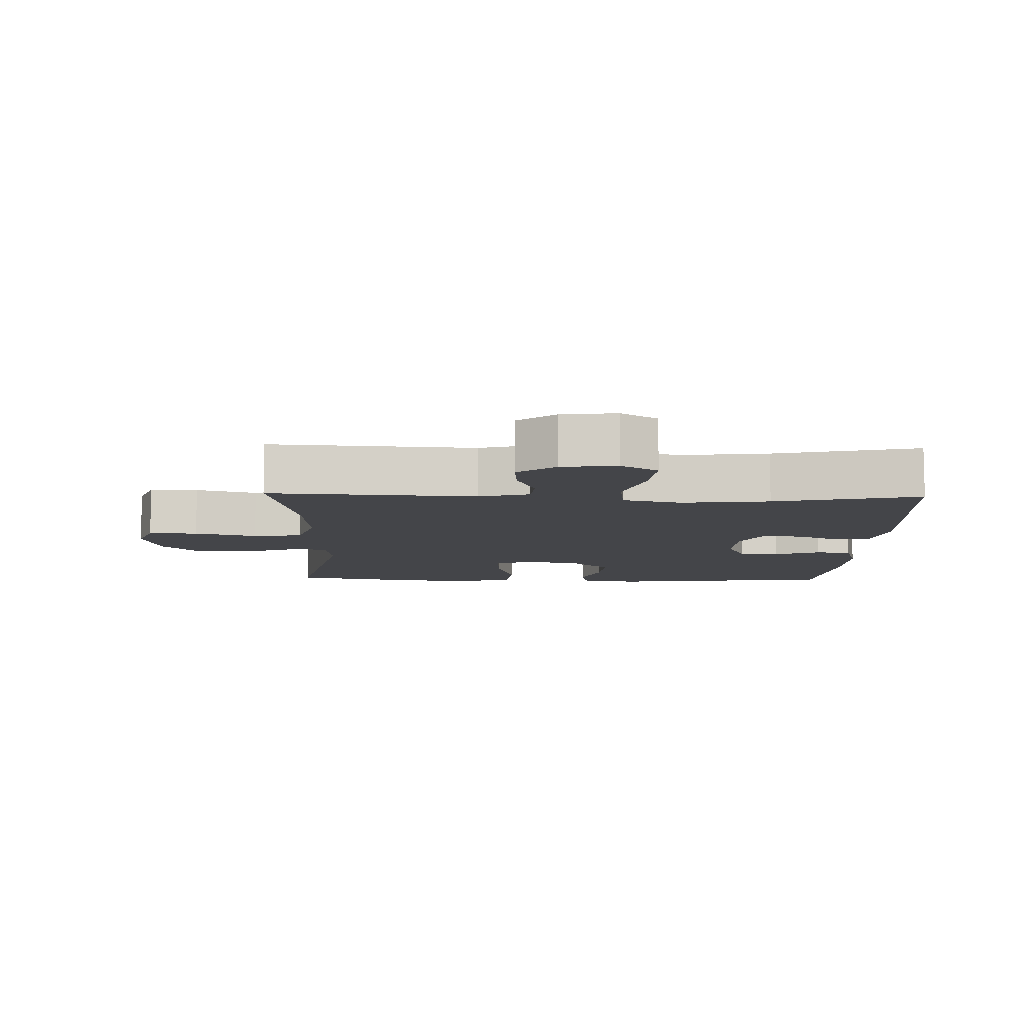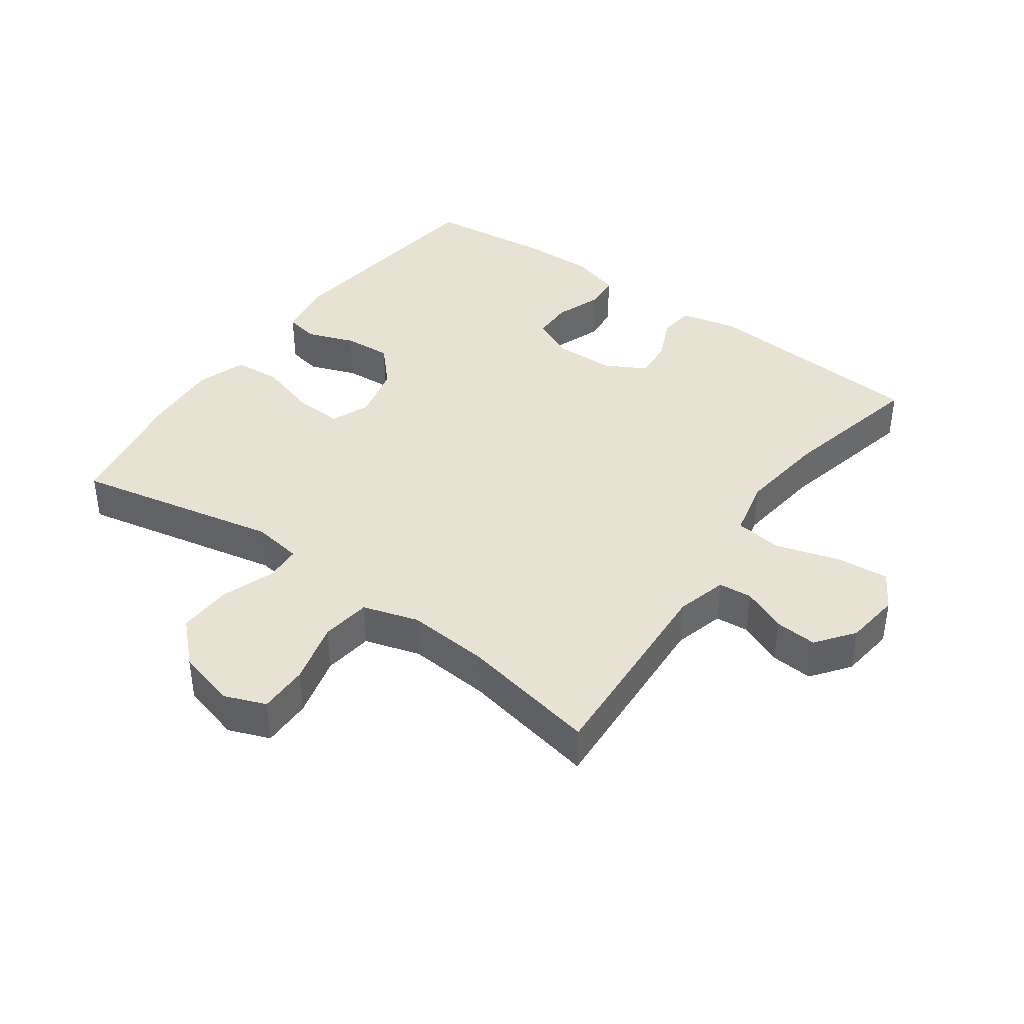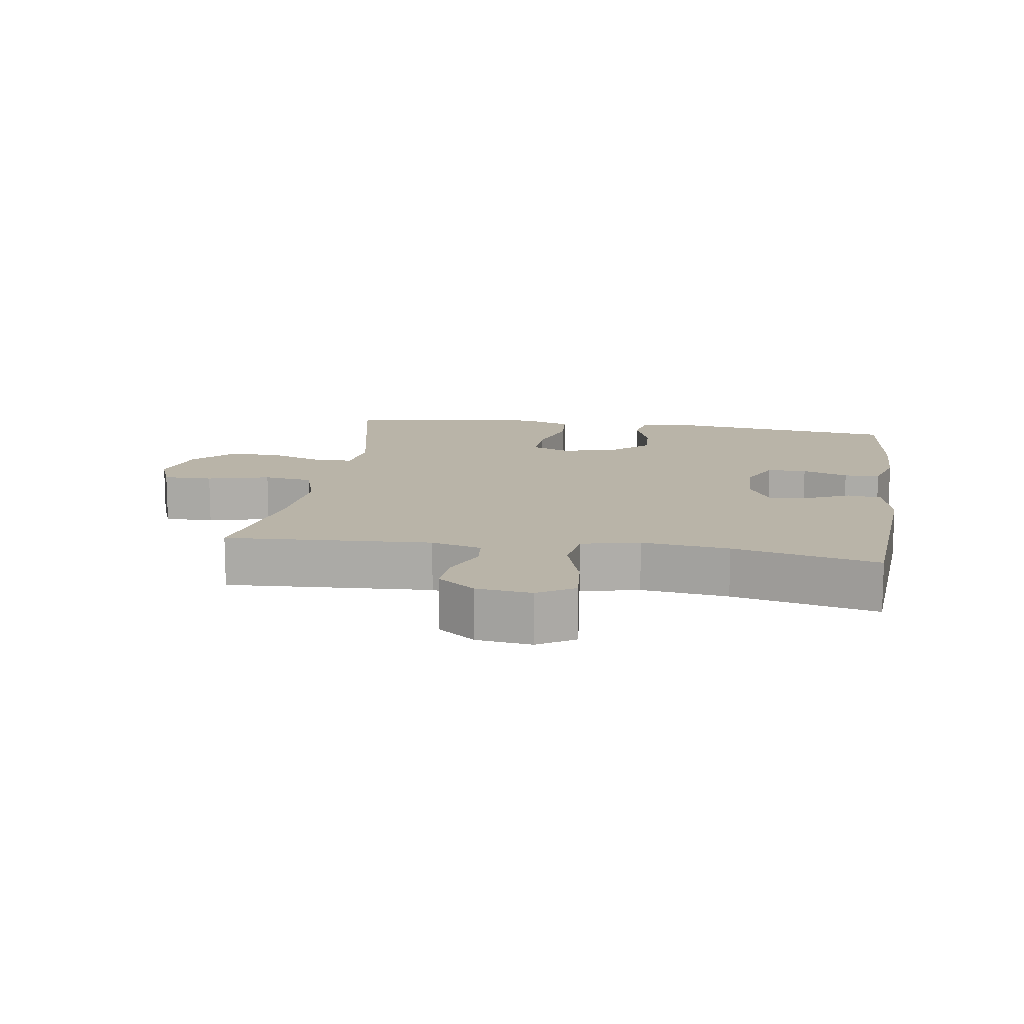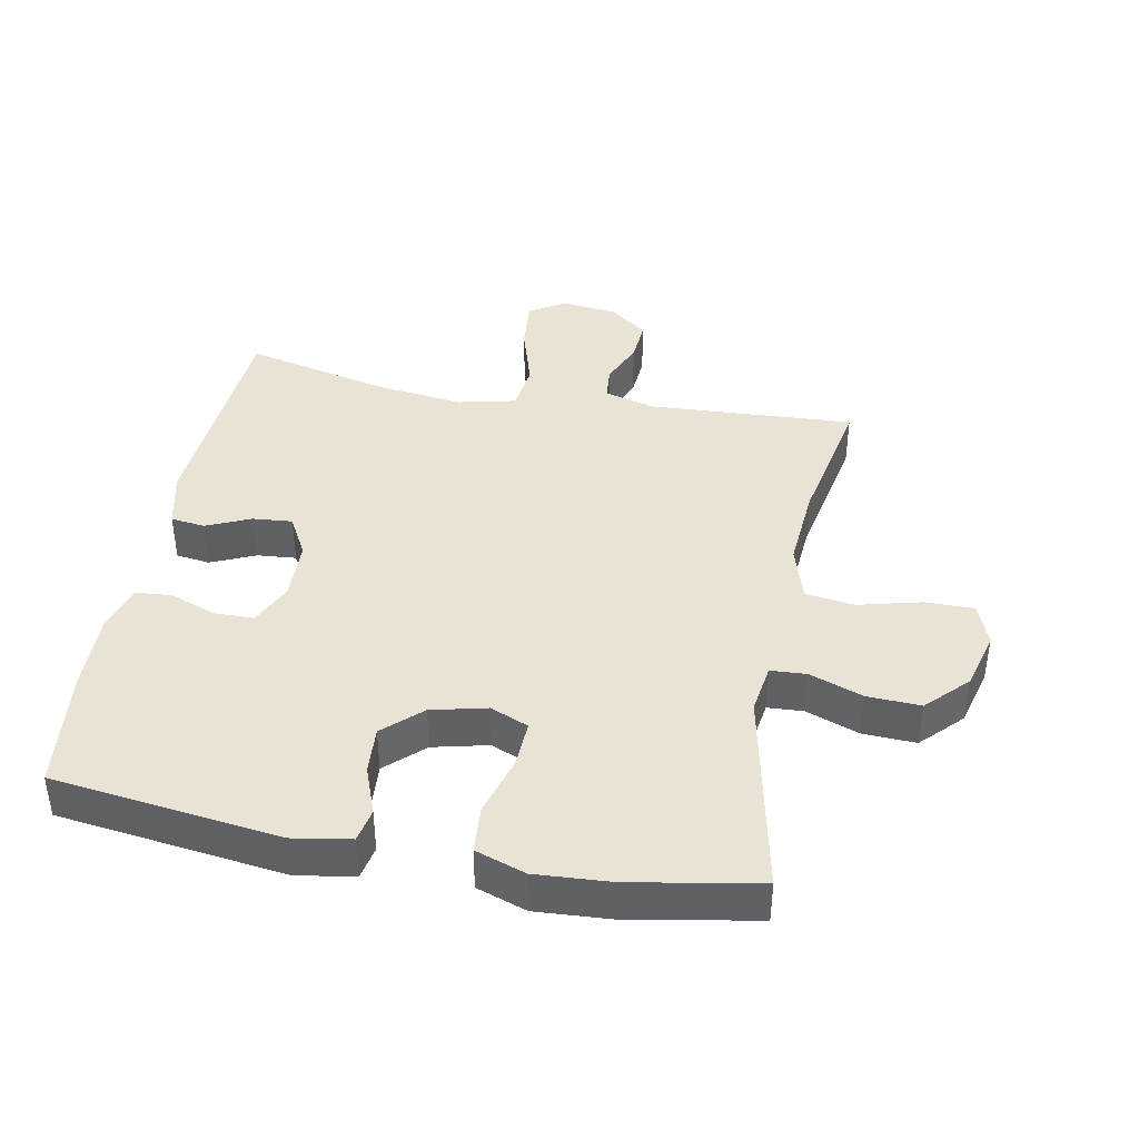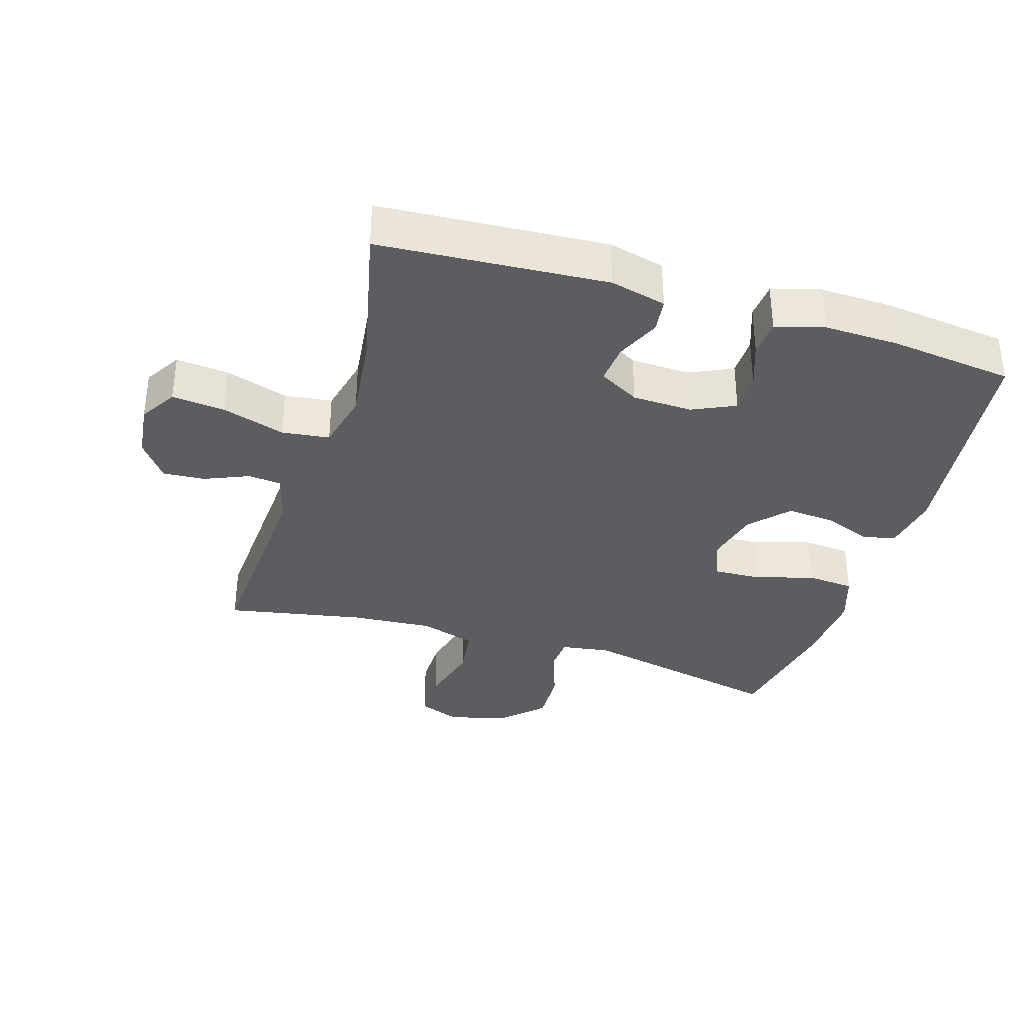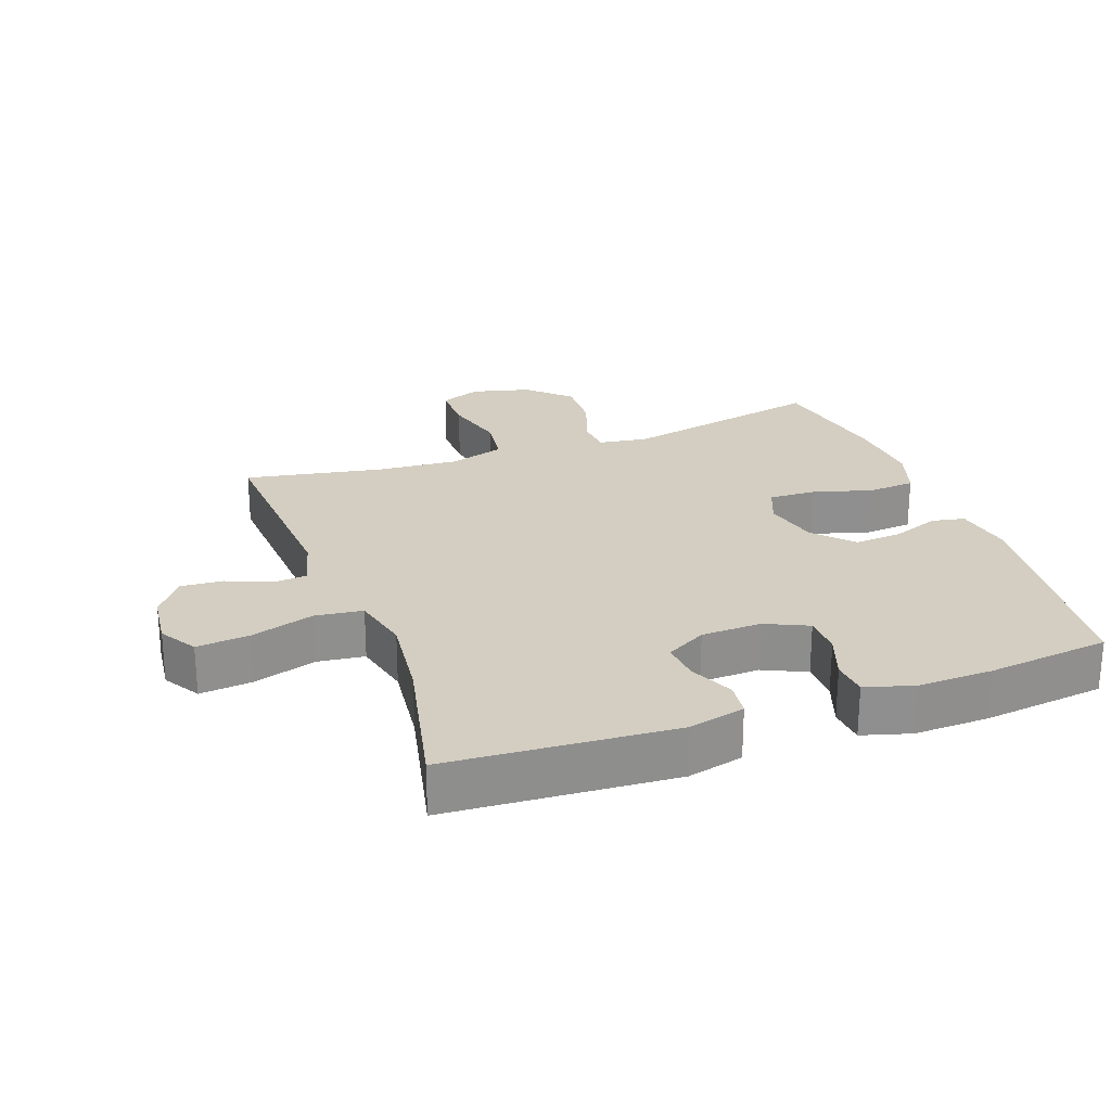
<metadata>
{"format":"obj","ext":"obj","renderer":"f3d","projection":"perspective","resolution":1024,"background":"white","views":[{"elev":-9.1,"azim":88.2,"up":"+Y"},{"elev":40.6,"azim":35.8,"up":"+Y"},{"elev":13.1,"azim":98.8,"up":"+Y"},{"elev":41.3,"azim":-79.1,"up":"+Y"},{"elev":-35.5,"azim":162.8,"up":"+Y"},{"elev":24.9,"azim":159.9,"up":"+Y"}]}
</metadata>
<code>
o path586
v -0.5558 0.0375 0.2716
v -0.5636 0.0375 0.1522
v -0.5371 0.0375 0.07354
v -0.4633 0.0375 0.0677
v -0.3704 0.0375 0.09508
v -0.2967 0.0375 0.09815
v -0.2721 0.0375 0.03814
v -0.2929 0.0375 -0.04868
v -0.3473 0.0375 -0.1073
v -0.4215 0.0375 -0.1019
v -0.4956 0.0375 -0.07402
v -0.5478 0.0375 -0.08445
v -0.563 0.0375 -0.1747
v -0.5191 0.0375 -0.5312
v -0.3255 0.0375 -0.5535
v -0.2096 0.0375 -0.5561
v -0.1338 0.0375 -0.5338
v -0.1291 0.0375 -0.4773
v -0.1554 0.0375 -0.4053
v -0.1545 0.0375 -0.3432
v -0.08774 0.0375 -0.3122
v 0.006198 0.0375 -0.3149
v 0.06938 0.0375 -0.3499
v 0.06401 0.0375 -0.4117
v 0.03312 0.0375 -0.481
v 0.0399 0.0375 -0.5344
v 0.1277 0.0375 -0.5553
v 0.4826 0.0375 -0.5312
v 0.4312 0.0375 -0.3038
v 0.4146 0.0375 -0.1668
v 0.4358 0.0375 -0.07527
v 0.5105 0.0375 -0.06595
v 0.6093 0.0375 -0.09637
v 0.6921 0.0375 -0.1042
v 0.7271 0.0375 -0.04695
v 0.7167 0.0375 0.03925
v 0.6723 0.0375 0.09838
v 0.6064 0.0375 0.09359
v 0.5373 0.0375 0.06432
v 0.485 0.0375 0.06909
v 0.4635 0.0375 0.1482
v 0.4826 0.0375 0.4707
v 0.2684 0.0375 0.4295
v 0.1391 0.0375 0.4196
v 0.05226 0.0375 0.4464
v 0.04196 0.0375 0.5236
v 0.06709 0.0375 0.6215
v 0.06768 0.0375 0.699
v 0.003195 0.0375 0.7241
v -0.08899 0.0375 0.7
v -0.152 0.0375 0.6386
v -0.1485 0.0375 0.5544
v -0.1186 0.0375 0.4711
v -0.1218 0.0375 0.4147
v -0.1994 0.0375 0.4031
v -0.5191 0.0375 0.4707
v -0.5558 -0.0375 0.2716
v -0.5636 -0.0375 0.1522
v -0.5371 -0.0375 0.07354
v -0.4633 -0.0375 0.0677
v -0.3704 -0.0375 0.09508
v -0.2967 -0.0375 0.09815
v -0.2721 -0.0375 0.03814
v -0.2929 -0.0375 -0.04868
v -0.3473 -0.0375 -0.1073
v -0.4215 -0.0375 -0.1019
v -0.4956 -0.0375 -0.07402
v -0.5478 -0.0375 -0.08445
v -0.563 -0.0375 -0.1747
v -0.5191 -0.0375 -0.5312
v -0.3255 -0.0375 -0.5535
v -0.2096 -0.0375 -0.5561
v -0.1338 -0.0375 -0.5338
v -0.1291 -0.0375 -0.4773
v -0.1554 -0.0375 -0.4053
v -0.1545 -0.0375 -0.3432
v -0.08774 -0.0375 -0.3122
v 0.006198 -0.0375 -0.3149
v 0.06938 -0.0375 -0.3499
v 0.06401 -0.0375 -0.4117
v 0.03312 -0.0375 -0.481
v 0.0399 -0.0375 -0.5344
v 0.1277 -0.0375 -0.5553
v 0.4826 -0.0375 -0.5312
v 0.4312 -0.0375 -0.3038
v 0.4146 -0.0375 -0.1668
v 0.4358 -0.0375 -0.07527
v 0.5105 -0.0375 -0.06595
v 0.6093 -0.0375 -0.09637
v 0.6921 -0.0375 -0.1042
v 0.7271 -0.0375 -0.04695
v 0.7167 -0.0375 0.03925
v 0.6723 -0.0375 0.09838
v 0.6064 -0.0375 0.09359
v 0.5373 -0.0375 0.06432
v 0.485 -0.0375 0.06909
v 0.4635 -0.0375 0.1482
v 0.4826 -0.0375 0.4707
v 0.2684 -0.0375 0.4295
v 0.1391 -0.0375 0.4196
v 0.05226 -0.0375 0.4464
v 0.04196 -0.0375 0.5236
v 0.06709 -0.0375 0.6215
v 0.06768 -0.0375 0.699
v 0.003195 -0.0375 0.7241
v -0.08899 -0.0375 0.7
v -0.152 -0.0375 0.6386
v -0.1485 -0.0375 0.5544
v -0.1186 -0.0375 0.4711
v -0.1218 -0.0375 0.4147
v -0.1994 -0.0375 0.4031
v -0.5191 -0.0375 0.4707
v -0.5558 0.0375 0.2716
v -0.5636 0.0375 0.1522
v -0.5371 0.0375 0.07354
v -0.5371 0.0375 0.07354
v -0.5478 0.0375 -0.08445
v -0.5478 0.0375 -0.08445
v -0.563 0.0375 -0.1747
v -0.4956 0.0375 -0.07402
v -0.4633 0.0375 0.0677
v -0.5191 0.0375 0.4707
v -0.5191 0.0375 0.4707
v -0.5191 0.0375 -0.5312
v -0.5191 0.0375 -0.5312
v -0.4215 0.0375 -0.1019
v -0.3704 0.0375 0.09508
v -0.3255 0.0375 -0.5535
v -0.3473 0.0375 -0.1073
v -0.2967 0.0375 0.09815
v -0.2967 0.0375 0.09815
v -0.2929 0.0375 -0.04868
v -0.2096 0.0375 -0.5561
v -0.1994 0.0375 0.4031
v -0.2721 0.0375 0.03814
v -0.1338 0.0375 -0.5338
v -0.1338 0.0375 -0.5338
v -0.1218 0.0375 0.4147
v -0.1218 0.0375 0.4147
v -0.1554 0.0375 -0.4053
v -0.1545 0.0375 -0.3432
v -0.1545 0.0375 -0.3432
v -0.1291 0.0375 -0.4773
v -0.08774 0.0375 -0.3122
v -0.08899 0.0375 0.7
v -0.152 0.0375 0.6386
v -0.1485 0.0375 0.5544
v -0.1186 0.0375 0.4711
v 0.003195 0.0375 0.7241
v 0.006198 0.0375 -0.3149
v 0.06768 0.0375 0.699
v 0.06768 0.0375 0.699
v 0.06938 0.0375 -0.3499
v 0.06938 0.0375 -0.3499
v 0.06401 0.0375 -0.4117
v 0.03312 0.0375 -0.481
v 0.0399 0.0375 -0.5344
v 0.0399 0.0375 -0.5344
v 0.1277 0.0375 -0.5553
v 0.06709 0.0375 0.6215
v 0.04196 0.0375 0.5236
v 0.05226 0.0375 0.4464
v 0.05226 0.0375 0.4464
v 0.1391 0.0375 0.4196
v 0.2684 0.0375 0.4295
v 0.4826 0.0375 0.4707
v 0.4826 0.0375 0.4707
v 0.4146 0.0375 -0.1668
v 0.4358 0.0375 -0.07527
v 0.4358 0.0375 -0.07527
v 0.4312 0.0375 -0.3038
v 0.5105 0.0375 -0.06595
v 0.4826 0.0375 -0.5312
v 0.4826 0.0375 -0.5312
v 0.485 0.0375 0.06909
v 0.485 0.0375 0.06909
v 0.4635 0.0375 0.1482
v 0.5373 0.0375 0.06432
v 0.6093 0.0375 -0.09637
v 0.6064 0.0375 0.09359
v 0.6723 0.0375 0.09838
v 0.6921 0.0375 -0.1042
v 0.6921 0.0375 -0.1042
v 0.7167 0.0375 0.03925
v 0.7271 0.0375 -0.04695
v -0.5558 -0.0375 0.2716
v -0.5636 -0.0375 0.1522
v -0.5371 -0.0375 0.07354
v -0.5371 -0.0375 0.07354
v -0.5478 -0.0375 -0.08445
v -0.5478 -0.0375 -0.08445
v -0.563 -0.0375 -0.1747
v -0.4956 -0.0375 -0.07402
v -0.4633 -0.0375 0.0677
v -0.5191 -0.0375 0.4707
v -0.5191 -0.0375 0.4707
v -0.5191 -0.0375 -0.5312
v -0.5191 -0.0375 -0.5312
v -0.4215 -0.0375 -0.1019
v -0.3704 -0.0375 0.09508
v -0.3255 -0.0375 -0.5535
v -0.3473 -0.0375 -0.1073
v -0.2967 -0.0375 0.09815
v -0.2967 -0.0375 0.09815
v -0.2929 -0.0375 -0.04868
v -0.2096 -0.0375 -0.5561
v -0.1994 -0.0375 0.4031
v -0.2721 -0.0375 0.03814
v -0.1338 -0.0375 -0.5338
v -0.1338 -0.0375 -0.5338
v -0.1218 -0.0375 0.4147
v -0.1218 -0.0375 0.4147
v -0.1554 -0.0375 -0.4053
v -0.1545 -0.0375 -0.3432
v -0.1545 -0.0375 -0.3432
v -0.1291 -0.0375 -0.4773
v -0.08774 -0.0375 -0.3122
v -0.08899 -0.0375 0.7
v -0.152 -0.0375 0.6386
v -0.1485 -0.0375 0.5544
v -0.1186 -0.0375 0.4711
v 0.003195 -0.0375 0.7241
v 0.006198 -0.0375 -0.3149
v 0.06768 -0.0375 0.699
v 0.06768 -0.0375 0.699
v 0.06938 -0.0375 -0.3499
v 0.06938 -0.0375 -0.3499
v 0.06401 -0.0375 -0.4117
v 0.03312 -0.0375 -0.481
v 0.0399 -0.0375 -0.5344
v 0.0399 -0.0375 -0.5344
v 0.1277 -0.0375 -0.5553
v 0.06709 -0.0375 0.6215
v 0.04196 -0.0375 0.5236
v 0.05226 -0.0375 0.4464
v 0.05226 -0.0375 0.4464
v 0.1391 -0.0375 0.4196
v 0.2684 -0.0375 0.4295
v 0.4826 -0.0375 0.4707
v 0.4826 -0.0375 0.4707
v 0.4146 -0.0375 -0.1668
v 0.4358 -0.0375 -0.07527
v 0.4358 -0.0375 -0.07527
v 0.4312 -0.0375 -0.3038
v 0.5105 -0.0375 -0.06595
v 0.4826 -0.0375 -0.5312
v 0.4826 -0.0375 -0.5312
v 0.485 -0.0375 0.06909
v 0.485 -0.0375 0.06909
v 0.4635 -0.0375 0.1482
v 0.5373 -0.0375 0.06432
v 0.6093 -0.0375 -0.09637
v 0.6064 -0.0375 0.09359
v 0.6723 -0.0375 0.09838
v 0.6921 -0.0375 -0.1042
v 0.6921 -0.0375 -0.1042
v 0.7167 -0.0375 0.03925
v 0.7271 -0.0375 -0.04695
f 206 213 201
f 201 192 197
f 194 187 188
f 222 233 224
f 237 250 238
f 213 206 216
f 187 200 186
f 248 242 245
f 217 208 205
f 211 237 235
f 223 242 208
f 186 207 195
f 192 193 190
f 250 242 248
f 254 253 257
f 258 257 252
f 253 252 257
f 223 208 217
f 201 214 202
f 216 206 209
f 235 234 221
f 230 232 229
f 220 234 218
f 208 242 237
f 232 244 228
f 255 258 252
f 202 199 192
f 186 200 207
f 214 205 202
f 238 250 239
f 217 205 214
f 250 237 242
f 200 187 194
f 242 223 241
f 218 233 222
f 251 252 253
f 252 251 245
f 248 245 251
f 214 201 213
f 211 235 221
f 228 244 226
f 221 234 220
f 244 232 246
f 226 241 223
f 203 211 207
f 229 232 228
f 201 202 192
f 220 218 219
f 208 211 203
f 233 218 234
f 200 203 207
f 241 226 244
f 192 199 193
f 208 237 211
f 1 2 58 57
f 2 116 189 58
f 118 13 69 191
f 11 12 68 67
f 3 4 60 59
f 123 1 57 196
f 13 125 198 69
f 10 11 67 66
f 4 5 61 60
f 14 15 71 70
f 9 10 66 65
f 5 131 204 61
f 8 9 65 64
f 15 16 72 71
f 55 56 112 111
f 6 7 63 62
f 7 8 64 63
f 16 137 210 72
f 139 55 111 212
f 19 142 215 75
f 18 19 75 74
f 17 18 74 73
f 20 21 77 76
f 50 51 107 106
f 51 52 108 107
f 52 53 109 108
f 53 54 110 109
f 49 50 106 105
f 21 22 78 77
f 152 49 105 225
f 22 154 227 78
f 24 25 81 80
f 25 158 231 81
f 26 27 83 82
f 47 48 104 103
f 46 47 103 102
f 163 46 102 236
f 44 45 101 100
f 23 24 80 79
f 43 44 100 99
f 167 43 99 240
f 30 170 243 86
f 29 30 86 85
f 31 32 88 87
f 174 29 85 247
f 27 28 84 83
f 176 41 97 249
f 41 42 98 97
f 39 40 96 95
f 32 33 89 88
f 38 39 95 94
f 37 38 94 93
f 33 183 256 89
f 36 37 93 92
f 35 36 92 91
f 34 35 91 90
f 133 128 140
f 128 124 119
f 121 115 114
f 149 151 160
f 164 165 177
f 140 143 133
f 114 113 127
f 175 172 169
f 144 132 135
f 138 162 164
f 150 135 169
f 113 122 134
f 119 117 120
f 177 175 169
f 181 184 180
f 185 179 184
f 180 184 179
f 150 144 135
f 128 129 141
f 143 136 133
f 162 148 161
f 157 156 159
f 147 145 161
f 135 164 169
f 159 155 171
f 182 179 185
f 129 119 126
f 113 134 127
f 141 129 132
f 165 166 177
f 144 141 132
f 177 169 164
f 127 121 114
f 169 168 150
f 145 149 160
f 178 180 179
f 179 172 178
f 175 178 172
f 141 140 128
f 138 148 162
f 155 153 171
f 148 147 161
f 171 173 159
f 153 150 168
f 130 134 138
f 156 155 159
f 128 119 129
f 147 146 145
f 135 130 138
f 160 161 145
f 127 134 130
f 168 171 153
f 119 120 126
f 135 138 164

</code>
